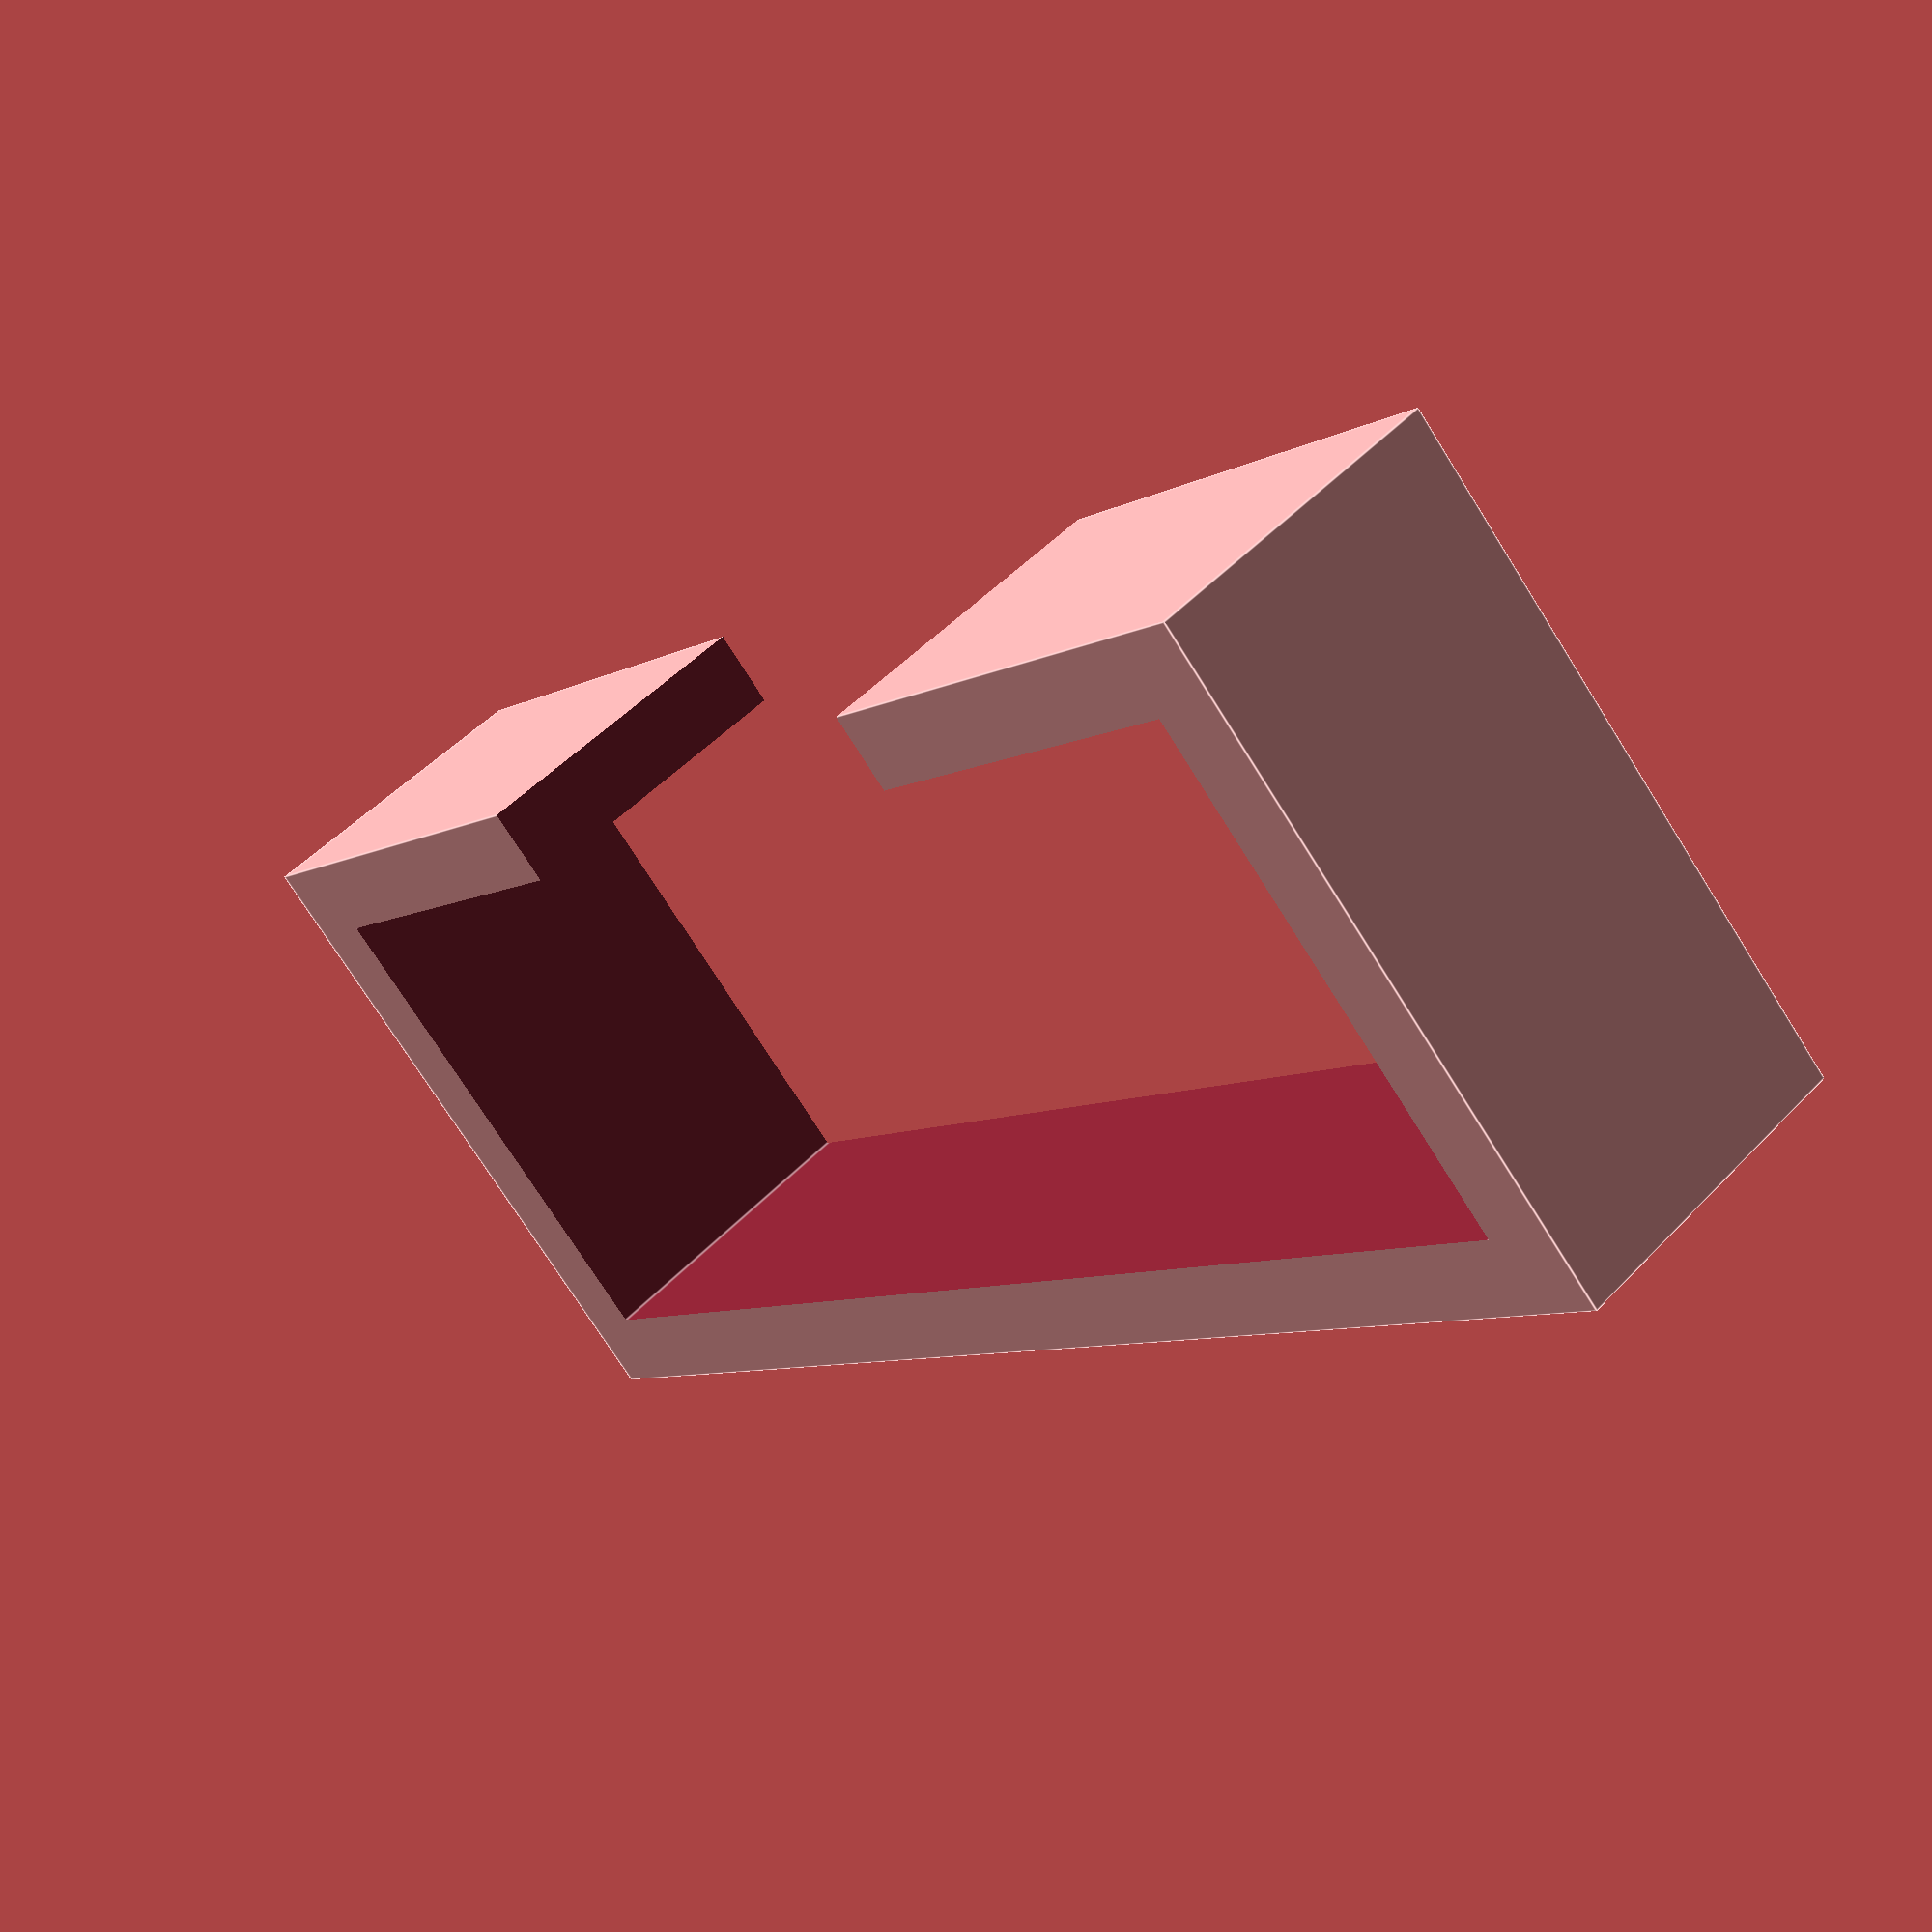
<openscad>
$fn=0.2;

ih=8;
iw=23;
depth=5;
ww=1.2;
ss=10;

difference(){
    union(){
        cube([iw+ww*2,depth,ih+ww*2]);
        
        
        
    }
    
    translate([ww,-ww,ww])
    cube([iw,iw,ih]);
    
    translate([iw/2+ww-ss/2,-ww,-1])
    cube([ss,iw,ih]);
}    
</openscad>
<views>
elev=253.8 azim=129.1 roll=327.9 proj=p view=edges
</views>
